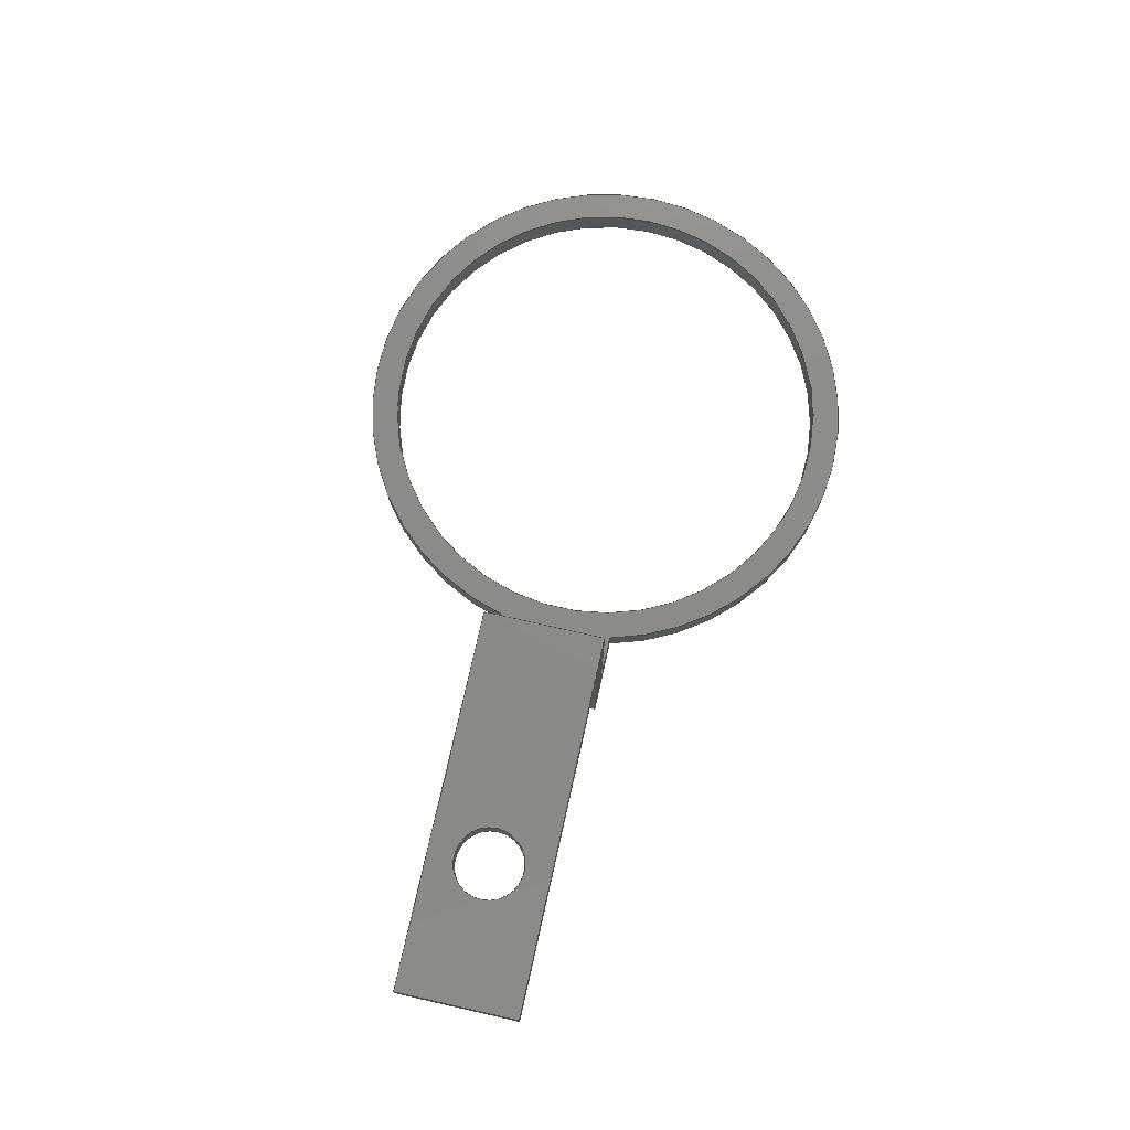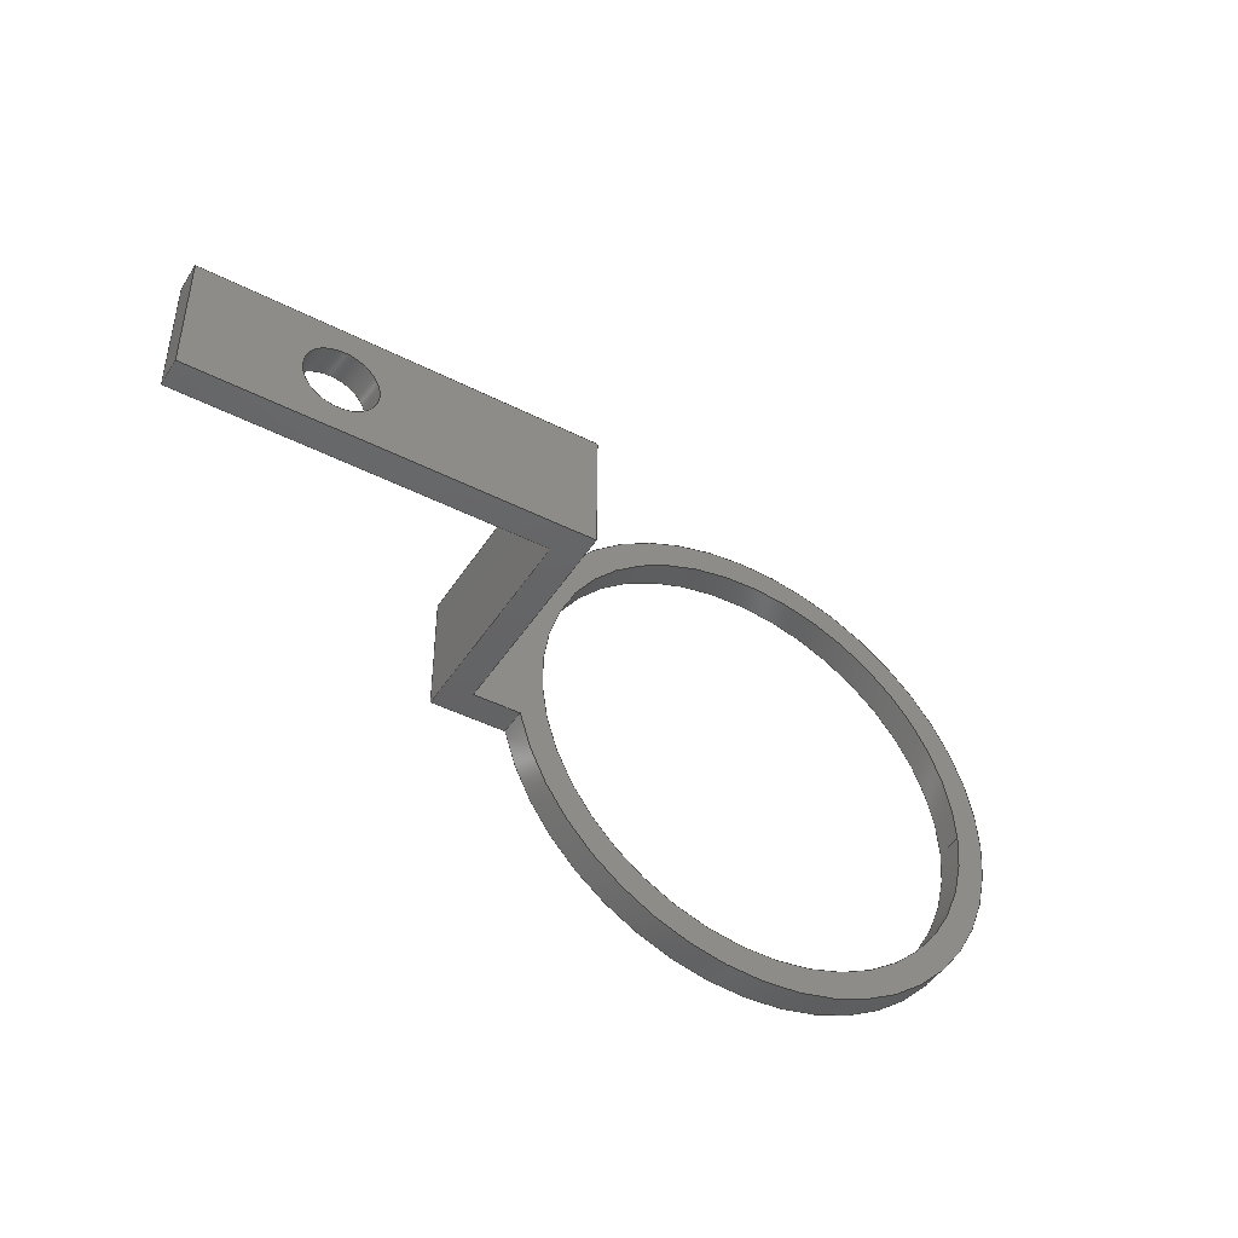
<metadata>
{"format":"step","ext":"step","renderer":"f3d","projection":"perspective","resolution":1024,"background":"white","views":[{"elev":76.0,"azim":102.6,"up":"+Y"},{"elev":-44.9,"azim":149.5,"up":"+Z"}]}
</metadata>
<code>
ISO-10303-21;
DATA;
#1=MECHANICAL_DESIGN_GEOMETRIC_PRESENTATION_REPRESENTATION('',(#4),#386);
#2=SHAPE_REPRESENTATION_RELATIONSHIP('SRR','None',#393,#3);
#3=ADVANCED_BREP_SHAPE_REPRESENTATION('',(#5),#385);
#4=STYLED_ITEM('',(#403),#5);
#5=MANIFOLD_SOLID_BREP('Body1',#226);
#6=FACE_BOUND('',#34,.T.);
#7=FACE_BOUND('',#36,.T.);
#8=FACE_BOUND('',#39,.T.);
#9=FACE_BOUND('',#46,.T.);
#10=PLANE('',#243);
#11=PLANE('',#244);
#12=PLANE('',#245);
#13=PLANE('',#246);
#14=PLANE('',#247);
#15=PLANE('',#252);
#16=PLANE('',#253);
#17=PLANE('',#254);
#18=PLANE('',#257);
#19=FACE_OUTER_BOUND('',#31,.T.);
#20=FACE_OUTER_BOUND('',#32,.T.);
#21=FACE_OUTER_BOUND('',#33,.T.);
#22=FACE_OUTER_BOUND('',#35,.T.);
#23=FACE_OUTER_BOUND('',#37,.T.);
#24=FACE_OUTER_BOUND('',#38,.T.);
#25=FACE_OUTER_BOUND('',#40,.T.);
#26=FACE_OUTER_BOUND('',#41,.T.);
#27=FACE_OUTER_BOUND('',#42,.T.);
#28=FACE_OUTER_BOUND('',#43,.T.);
#29=FACE_OUTER_BOUND('',#44,.T.);
#30=FACE_OUTER_BOUND('',#45,.T.);
#31=EDGE_LOOP('',(#151,#152,#153,#154));
#32=EDGE_LOOP('',(#155,#156,#157,#158));
#33=EDGE_LOOP('',(#159,#160,#161,#162));
#34=EDGE_LOOP('',(#163));
#35=EDGE_LOOP('',(#164,#165,#166,#167));
#36=EDGE_LOOP('',(#168));
#37=EDGE_LOOP('',(#169,#170,#171,#172));
#38=EDGE_LOOP('',(#173,#174,#175,#176));
#39=EDGE_LOOP('',(#177));
#40=EDGE_LOOP('',(#178,#179,#180,#181));
#41=EDGE_LOOP('',(#182,#183,#184,#185,#186,#187,#188,#189));
#42=EDGE_LOOP('',(#190,#191,#192,#193));
#43=EDGE_LOOP('',(#194,#195,#196,#197,#198,#199,#200,#201));
#44=EDGE_LOOP('',(#202,#203,#204,#205));
#45=EDGE_LOOP('',(#206,#207,#208,#209));
#46=EDGE_LOOP('',(#210));
#47=LINE('',#325,#71);
#48=LINE('',#330,#72);
#49=LINE('',#332,#73);
#50=LINE('',#334,#74);
#51=LINE('',#335,#75);
#52=LINE('',#338,#76);
#53=LINE('',#340,#77);
#54=LINE('',#341,#78);
#55=LINE('',#344,#79);
#56=LINE('',#346,#80);
#57=LINE('',#347,#81);
#58=LINE('',#350,#82);
#59=LINE('',#352,#83);
#60=LINE('',#353,#84);
#61=LINE('',#356,#85);
#62=LINE('',#359,#86);
#63=LINE('',#364,#87);
#64=LINE('',#369,#88);
#65=LINE('',#370,#89);
#66=LINE('',#371,#90);
#67=LINE('',#374,#91);
#68=LINE('',#375,#92);
#69=LINE('',#378,#93);
#70=LINE('',#379,#94);
#71=VECTOR('',#264,0.25);
#72=VECTOR('',#269,1);
#73=VECTOR('',#270,1);
#74=VECTOR('',#271,1);
#75=VECTOR('',#272,1);
#76=VECTOR('',#275,1);
#77=VECTOR('',#276,1);
#78=VECTOR('',#277,1);
#79=VECTOR('',#280,1);
#80=VECTOR('',#281,1);
#81=VECTOR('',#282,1);
#82=VECTOR('',#285,1);
#83=VECTOR('',#286,1);
#84=VECTOR('',#287,1);
#85=VECTOR('',#290,1);
#86=VECTOR('',#293,1);
#87=VECTOR('',#298,1.68);
#88=VECTOR('',#303,1);
#89=VECTOR('',#304,1);
#90=VECTOR('',#305,1);
#91=VECTOR('',#308,1);
#92=VECTOR('',#309,1);
#93=VECTOR('',#312,1);
#94=VECTOR('',#313,1);
#95=CIRCLE('',#241,0.25);
#96=CIRCLE('',#242,0.25);
#97=CIRCLE('',#248,1.88);
#98=CIRCLE('',#249,1.68);
#99=CIRCLE('',#251,1.68);
#100=CIRCLE('',#256,1.88);
#101=VERTEX_POINT('',#322);
#102=VERTEX_POINT('',#324);
#103=VERTEX_POINT('',#328);
#104=VERTEX_POINT('',#329);
#105=VERTEX_POINT('',#331);
#106=VERTEX_POINT('',#333);
#107=VERTEX_POINT('',#337);
#108=VERTEX_POINT('',#339);
#109=VERTEX_POINT('',#343);
#110=VERTEX_POINT('',#345);
#111=VERTEX_POINT('',#349);
#112=VERTEX_POINT('',#351);
#113=VERTEX_POINT('',#355);
#114=VERTEX_POINT('',#357);
#115=VERTEX_POINT('',#360);
#116=VERTEX_POINT('',#363);
#117=VERTEX_POINT('',#367);
#118=VERTEX_POINT('',#368);
#119=VERTEX_POINT('',#373);
#120=VERTEX_POINT('',#377);
#121=EDGE_CURVE('',#101,#101,#95,.T.);
#122=EDGE_CURVE('',#101,#102,#47,.T.);
#123=EDGE_CURVE('',#102,#102,#96,.T.);
#124=EDGE_CURVE('',#103,#104,#48,.T.);
#125=EDGE_CURVE('',#103,#105,#49,.T.);
#126=EDGE_CURVE('',#106,#105,#50,.T.);
#127=EDGE_CURVE('',#104,#106,#51,.T.);
#128=EDGE_CURVE('',#105,#107,#52,.T.);
#129=EDGE_CURVE('',#108,#107,#53,.T.);
#130=EDGE_CURVE('',#108,#106,#54,.T.);
#131=EDGE_CURVE('',#109,#104,#55,.T.);
#132=EDGE_CURVE('',#110,#109,#56,.T.);
#133=EDGE_CURVE('',#110,#103,#57,.T.);
#134=EDGE_CURVE('',#109,#111,#58,.T.);
#135=EDGE_CURVE('',#112,#111,#59,.T.);
#136=EDGE_CURVE('',#112,#110,#60,.T.);
#137=EDGE_CURVE('',#111,#113,#61,.T.);
#138=EDGE_CURVE('',#113,#114,#97,.T.);
#139=EDGE_CURVE('',#114,#112,#62,.T.);
#140=EDGE_CURVE('',#115,#115,#98,.T.);
#141=EDGE_CURVE('',#115,#116,#63,.T.);
#142=EDGE_CURVE('',#116,#116,#99,.T.);
#143=EDGE_CURVE('',#117,#118,#64,.T.);
#144=EDGE_CURVE('',#117,#113,#65,.T.);
#145=EDGE_CURVE('',#118,#108,#66,.T.);
#146=EDGE_CURVE('',#119,#107,#67,.T.);
#147=EDGE_CURVE('',#119,#118,#68,.T.);
#148=EDGE_CURVE('',#120,#119,#69,.T.);
#149=EDGE_CURVE('',#120,#114,#70,.T.);
#150=EDGE_CURVE('',#117,#120,#100,.T.);
#151=ORIENTED_EDGE('',*,*,#121,.F.);
#152=ORIENTED_EDGE('',*,*,#122,.T.);
#153=ORIENTED_EDGE('',*,*,#123,.F.);
#154=ORIENTED_EDGE('',*,*,#122,.F.);
#155=ORIENTED_EDGE('',*,*,#124,.F.);
#156=ORIENTED_EDGE('',*,*,#125,.T.);
#157=ORIENTED_EDGE('',*,*,#126,.F.);
#158=ORIENTED_EDGE('',*,*,#127,.F.);
#159=ORIENTED_EDGE('',*,*,#128,.T.);
#160=ORIENTED_EDGE('',*,*,#129,.F.);
#161=ORIENTED_EDGE('',*,*,#130,.T.);
#162=ORIENTED_EDGE('',*,*,#126,.T.);
#163=ORIENTED_EDGE('',*,*,#123,.T.);
#164=ORIENTED_EDGE('',*,*,#131,.F.);
#165=ORIENTED_EDGE('',*,*,#132,.F.);
#166=ORIENTED_EDGE('',*,*,#133,.T.);
#167=ORIENTED_EDGE('',*,*,#124,.T.);
#168=ORIENTED_EDGE('',*,*,#121,.T.);
#169=ORIENTED_EDGE('',*,*,#134,.T.);
#170=ORIENTED_EDGE('',*,*,#135,.F.);
#171=ORIENTED_EDGE('',*,*,#136,.T.);
#172=ORIENTED_EDGE('',*,*,#132,.T.);
#173=ORIENTED_EDGE('',*,*,#135,.T.);
#174=ORIENTED_EDGE('',*,*,#137,.T.);
#175=ORIENTED_EDGE('',*,*,#138,.T.);
#176=ORIENTED_EDGE('',*,*,#139,.T.);
#177=ORIENTED_EDGE('',*,*,#140,.T.);
#178=ORIENTED_EDGE('',*,*,#140,.F.);
#179=ORIENTED_EDGE('',*,*,#141,.T.);
#180=ORIENTED_EDGE('',*,*,#142,.T.);
#181=ORIENTED_EDGE('',*,*,#141,.F.);
#182=ORIENTED_EDGE('',*,*,#143,.F.);
#183=ORIENTED_EDGE('',*,*,#144,.T.);
#184=ORIENTED_EDGE('',*,*,#137,.F.);
#185=ORIENTED_EDGE('',*,*,#134,.F.);
#186=ORIENTED_EDGE('',*,*,#131,.T.);
#187=ORIENTED_EDGE('',*,*,#127,.T.);
#188=ORIENTED_EDGE('',*,*,#130,.F.);
#189=ORIENTED_EDGE('',*,*,#145,.F.);
#190=ORIENTED_EDGE('',*,*,#129,.T.);
#191=ORIENTED_EDGE('',*,*,#146,.F.);
#192=ORIENTED_EDGE('',*,*,#147,.T.);
#193=ORIENTED_EDGE('',*,*,#145,.T.);
#194=ORIENTED_EDGE('',*,*,#148,.T.);
#195=ORIENTED_EDGE('',*,*,#146,.T.);
#196=ORIENTED_EDGE('',*,*,#128,.F.);
#197=ORIENTED_EDGE('',*,*,#125,.F.);
#198=ORIENTED_EDGE('',*,*,#133,.F.);
#199=ORIENTED_EDGE('',*,*,#136,.F.);
#200=ORIENTED_EDGE('',*,*,#139,.F.);
#201=ORIENTED_EDGE('',*,*,#149,.F.);
#202=ORIENTED_EDGE('',*,*,#150,.T.);
#203=ORIENTED_EDGE('',*,*,#149,.T.);
#204=ORIENTED_EDGE('',*,*,#138,.F.);
#205=ORIENTED_EDGE('',*,*,#144,.F.);
#206=ORIENTED_EDGE('',*,*,#150,.F.);
#207=ORIENTED_EDGE('',*,*,#143,.T.);
#208=ORIENTED_EDGE('',*,*,#147,.F.);
#209=ORIENTED_EDGE('',*,*,#148,.F.);
#210=ORIENTED_EDGE('',*,*,#142,.F.);
#211=CYLINDRICAL_SURFACE('',#240,0.25);
#212=CYLINDRICAL_SURFACE('',#250,1.68);
#213=CYLINDRICAL_SURFACE('',#255,1.88);
#214=ADVANCED_FACE('',(#19),#211,.F.);
#215=ADVANCED_FACE('',(#20),#10,.T.);
#216=ADVANCED_FACE('',(#21,#6),#11,.T.);
#217=ADVANCED_FACE('',(#22,#7),#12,.T.);
#218=ADVANCED_FACE('',(#23),#13,.T.);
#219=ADVANCED_FACE('',(#24,#8),#14,.T.);
#220=ADVANCED_FACE('',(#25),#212,.F.);
#221=ADVANCED_FACE('',(#26),#15,.T.);
#222=ADVANCED_FACE('',(#27),#16,.T.);
#223=ADVANCED_FACE('',(#28),#17,.T.);
#224=ADVANCED_FACE('',(#29),#213,.T.);
#225=ADVANCED_FACE('',(#30,#9),#18,.F.);
#226=CLOSED_SHELL('',(#214,#215,#216,#217,#218,#219,#220,#221,#222,#223,
#224,#225));
#227=DERIVED_UNIT_ELEMENT(#229,1);
#228=DERIVED_UNIT_ELEMENT(#388,3);
#229=(
MASS_UNIT()
NAMED_UNIT(*)
SI_UNIT(.KILO.,.GRAM.)
);
#230=DERIVED_UNIT((#227,#228));
#231=MEASURE_REPRESENTATION_ITEM('density measure',
POSITIVE_RATIO_MEASURE(7850),#230);
#232=PROPERTY_DEFINITION_REPRESENTATION(#237,#234);
#233=PROPERTY_DEFINITION_REPRESENTATION(#238,#235);
#234=REPRESENTATION('material name',(#236),#385);
#235=REPRESENTATION('density',(#231),#385);
#236=DESCRIPTIVE_REPRESENTATION_ITEM('Steel','Steel');
#237=PROPERTY_DEFINITION('material property','material name',#395);
#238=PROPERTY_DEFINITION('material property','density of part',#395);
#239=AXIS2_PLACEMENT_3D('placement',#320,#258,#259);
#240=AXIS2_PLACEMENT_3D('',#321,#260,#261);
#241=AXIS2_PLACEMENT_3D('',#323,#262,#263);
#242=AXIS2_PLACEMENT_3D('',#326,#265,#266);
#243=AXIS2_PLACEMENT_3D('',#327,#267,#268);
#244=AXIS2_PLACEMENT_3D('',#336,#273,#274);
#245=AXIS2_PLACEMENT_3D('',#342,#278,#279);
#246=AXIS2_PLACEMENT_3D('',#348,#283,#284);
#247=AXIS2_PLACEMENT_3D('',#354,#288,#289);
#248=AXIS2_PLACEMENT_3D('',#358,#291,#292);
#249=AXIS2_PLACEMENT_3D('',#361,#294,#295);
#250=AXIS2_PLACEMENT_3D('',#362,#296,#297);
#251=AXIS2_PLACEMENT_3D('',#365,#299,#300);
#252=AXIS2_PLACEMENT_3D('',#366,#301,#302);
#253=AXIS2_PLACEMENT_3D('',#372,#306,#307);
#254=AXIS2_PLACEMENT_3D('',#376,#310,#311);
#255=AXIS2_PLACEMENT_3D('',#380,#314,#315);
#256=AXIS2_PLACEMENT_3D('',#381,#316,#317);
#257=AXIS2_PLACEMENT_3D('',#382,#318,#319);
#258=DIRECTION('axis',(0,0,1));
#259=DIRECTION('refdir',(1,0,0));
#260=DIRECTION('center_axis',(0,-1,0));
#261=DIRECTION('ref_axis',(-1,0,0));
#262=DIRECTION('center_axis',(0,-1,0));
#263=DIRECTION('ref_axis',(-1,0,0));
#264=DIRECTION('',(0,-1,0));
#265=DIRECTION('center_axis',(0,1,0));
#266=DIRECTION('ref_axis',(-1,0,0));
#267=DIRECTION('center_axis',(1,0,0));
#268=DIRECTION('ref_axis',(0,0,1));
#269=DIRECTION('',(0,0,-1));
#270=DIRECTION('',(0,-1,0));
#271=DIRECTION('',(0,0,1));
#272=DIRECTION('',(0,-1,0));
#273=DIRECTION('center_axis',(0,-1,0));
#274=DIRECTION('ref_axis',(0,0,-1));
#275=DIRECTION('',(-1,0,0));
#276=DIRECTION('',(0,0,1));
#277=DIRECTION('',(1,0,0));
#278=DIRECTION('center_axis',(0,1,0));
#279=DIRECTION('ref_axis',(0,0,-1));
#280=DIRECTION('',(1,0,0));
#281=DIRECTION('',(0,0,-1));
#282=DIRECTION('',(1,0,0));
#283=DIRECTION('center_axis',(-1,0,0));
#284=DIRECTION('ref_axis',(0,0,1));
#285=DIRECTION('',(0,-1,0));
#286=DIRECTION('',(0,0,-1));
#287=DIRECTION('',(0,1,0));
#288=DIRECTION('center_axis',(0,1,0));
#289=DIRECTION('ref_axis',(1,0,0));
#290=DIRECTION('',(-1,0,0));
#291=DIRECTION('center_axis',(0,1,0));
#292=DIRECTION('ref_axis',(1,0,0));
#293=DIRECTION('',(1,0,0));
#294=DIRECTION('center_axis',(0,-1,0));
#295=DIRECTION('ref_axis',(1,0,0));
#296=DIRECTION('center_axis',(0,1,0));
#297=DIRECTION('ref_axis',(1,0,0));
#298=DIRECTION('',(0,-1,0));
#299=DIRECTION('center_axis',(0,-1,0));
#300=DIRECTION('ref_axis',(1,0,0));
#301=DIRECTION('center_axis',(0,0,-1));
#302=DIRECTION('ref_axis',(-1,0,0));
#303=DIRECTION('',(1,0,0));
#304=DIRECTION('',(0,1,0));
#305=DIRECTION('',(0,1,0));
#306=DIRECTION('center_axis',(1,0,0));
#307=DIRECTION('ref_axis',(0,0,-1));
#308=DIRECTION('',(0,1,0));
#309=DIRECTION('',(0,0,-1));
#310=DIRECTION('center_axis',(0,0,1));
#311=DIRECTION('ref_axis',(1,0,0));
#312=DIRECTION('',(1,0,0));
#313=DIRECTION('',(0,1,0));
#314=DIRECTION('center_axis',(0,1,0));
#315=DIRECTION('ref_axis',(-1,0,-1.225e-16));
#316=DIRECTION('center_axis',(0,1,0));
#317=DIRECTION('ref_axis',(1,0,0));
#318=DIRECTION('center_axis',(0,1,0));
#319=DIRECTION('ref_axis',(1,0,0));
#320=CARTESIAN_POINT('',(0,0,0));
#321=CARTESIAN_POINT('Origin',(-4.11,1.76,6));
#322=CARTESIAN_POINT('',(-3.86,1.76,6));
#323=CARTESIAN_POINT('Origin',(-4.11,1.76,6));
#324=CARTESIAN_POINT('',(-3.86,1.56,6));
#325=CARTESIAN_POINT('',(-3.86,1.76,6));
#326=CARTESIAN_POINT('Origin',(-4.11,1.56,6));
#327=CARTESIAN_POINT('Origin',(-3.13,1.76,5.565));
#328=CARTESIAN_POINT('',(-3.13,1.76,6.435));
#329=CARTESIAN_POINT('',(-3.13,1.76,5.565));
#330=CARTESIAN_POINT('',(-3.13,1.76,6.435));
#331=CARTESIAN_POINT('',(-3.13,1.56,6.435));
#332=CARTESIAN_POINT('',(-3.13,1.76,6.435));
#333=CARTESIAN_POINT('',(-3.13,1.56,5.565));
#334=CARTESIAN_POINT('',(-3.13,1.56,6.435));
#335=CARTESIAN_POINT('',(-3.13,1.76,5.565));
#336=CARTESIAN_POINT('Origin',(-4.38,1.56,6));
#337=CARTESIAN_POINT('',(-5.63,1.56,6.435));
#338=CARTESIAN_POINT('',(-5.83,1.56,6.435));
#339=CARTESIAN_POINT('',(-5.63,1.56,5.565));
#340=CARTESIAN_POINT('',(-5.63,1.56,6.218));
#341=CARTESIAN_POINT('',(-5.83,1.56,5.565));
#342=CARTESIAN_POINT('Origin',(-5.63,1.76,6.435));
#343=CARTESIAN_POINT('',(-5.83,1.76,5.565));
#344=CARTESIAN_POINT('',(-5.83,1.76,5.565));
#345=CARTESIAN_POINT('',(-5.83,1.76,6.435));
#346=CARTESIAN_POINT('',(-5.83,1.76,6.435));
#347=CARTESIAN_POINT('',(-5.83,1.76,6.435));
#348=CARTESIAN_POINT('Origin',(-5.83,0.98,6));
#349=CARTESIAN_POINT('',(-5.83,0.2,5.565));
#350=CARTESIAN_POINT('',(-5.83,0,5.565));
#351=CARTESIAN_POINT('',(-5.83,0.2,6.435));
#352=CARTESIAN_POINT('',(-5.83,0.2,6));
#353=CARTESIAN_POINT('',(-5.83,0,6.435));
#354=CARTESIAN_POINT('Origin',(-7.755,0.2,6));
#355=CARTESIAN_POINT('',(-6.171,0.2,5.565));
#356=CARTESIAN_POINT('',(-6.171,0.2,5.565));
#357=CARTESIAN_POINT('',(-6.171,0.2,6.435));
#358=CARTESIAN_POINT('Origin',(-8,0.2,6));
#359=CARTESIAN_POINT('',(-6.171,0.2,6.435));
#360=CARTESIAN_POINT('',(-9.68,0.2,6));
#361=CARTESIAN_POINT('Origin',(-8,0.2,6));
#362=CARTESIAN_POINT('Origin',(-8,0,6));
#363=CARTESIAN_POINT('',(-9.68,0,6));
#364=CARTESIAN_POINT('',(-9.68,0,6));
#365=CARTESIAN_POINT('Origin',(-8,0,6));
#366=CARTESIAN_POINT('Origin',(-5.63,0,5.565));
#367=CARTESIAN_POINT('',(-6.171,0,5.565));
#368=CARTESIAN_POINT('',(-5.63,0,5.565));
#369=CARTESIAN_POINT('',(-6.171,0,5.565));
#370=CARTESIAN_POINT('',(-6.171,0,5.565));
#371=CARTESIAN_POINT('',(-5.63,0,5.565));
#372=CARTESIAN_POINT('Origin',(-5.63,0,6.435));
#373=CARTESIAN_POINT('',(-5.63,0,6.435));
#374=CARTESIAN_POINT('',(-5.63,0,6.435));
#375=CARTESIAN_POINT('',(-5.63,0,6.435));
#376=CARTESIAN_POINT('Origin',(-6.171,0,6.435));
#377=CARTESIAN_POINT('',(-6.171,0,6.435));
#378=CARTESIAN_POINT('',(-6.171,0,6.435));
#379=CARTESIAN_POINT('',(-6.171,0,6.435));
#380=CARTESIAN_POINT('Origin',(-8,0,6));
#381=CARTESIAN_POINT('Origin',(-8,0,6));
#382=CARTESIAN_POINT('Origin',(-7.755,0,6));
#383=UNCERTAINTY_MEASURE_WITH_UNIT(LENGTH_MEASURE(0.001),#387,
'DISTANCE_ACCURACY_VALUE',
'Maximum model space distance between geometric entities at asserted c
onnectivities');
#384=UNCERTAINTY_MEASURE_WITH_UNIT(LENGTH_MEASURE(0.001),#387,
'DISTANCE_ACCURACY_VALUE',
'Maximum model space distance between geometric entities at asserted c
onnectivities');
#385=(
GEOMETRIC_REPRESENTATION_CONTEXT(3)
GLOBAL_UNCERTAINTY_ASSIGNED_CONTEXT((#383))
GLOBAL_UNIT_ASSIGNED_CONTEXT((#387,#389,#390))
REPRESENTATION_CONTEXT('','3D')
);
#386=(
GEOMETRIC_REPRESENTATION_CONTEXT(3)
GLOBAL_UNCERTAINTY_ASSIGNED_CONTEXT((#384))
GLOBAL_UNIT_ASSIGNED_CONTEXT((#387,#389,#390))
REPRESENTATION_CONTEXT('','3D')
);
#387=(
LENGTH_UNIT()
NAMED_UNIT(*)
SI_UNIT(.CENTI.,.METRE.)
);
#388=(
LENGTH_UNIT()
NAMED_UNIT(*)
SI_UNIT($,.METRE.)
);
#389=(
NAMED_UNIT(*)
PLANE_ANGLE_UNIT()
SI_UNIT($,.RADIAN.)
);
#390=(
NAMED_UNIT(*)
SI_UNIT($,.STERADIAN.)
SOLID_ANGLE_UNIT()
);
#391=SHAPE_DEFINITION_REPRESENTATION(#392,#393);
#392=PRODUCT_DEFINITION_SHAPE('',$,#395);
#393=SHAPE_REPRESENTATION('',(#239),#385);
#394=PRODUCT_DEFINITION_CONTEXT('part definition',#399,'design');
#395=PRODUCT_DEFINITION('FusionComponent','FusionComponent',#396,#394);
#396=PRODUCT_DEFINITION_FORMATION('',$,#401);
#397=PRODUCT_RELATED_PRODUCT_CATEGORY('FusionComponent',
'FusionComponent',(#401));
#398=APPLICATION_PROTOCOL_DEFINITION('international standard',
'automotive_design',2009,#399);
#399=APPLICATION_CONTEXT(
'Core Data for Automotive Mechanical Design Process');
#400=PRODUCT_CONTEXT('part definition',#399,'mechanical');
#401=PRODUCT('FusionComponent','FusionComponent',$,(#400));
#402=PRESENTATION_STYLE_ASSIGNMENT((#404));
#403=PRESENTATION_STYLE_ASSIGNMENT((#405));
#404=SURFACE_STYLE_USAGE(.BOTH.,#406);
#405=SURFACE_STYLE_USAGE(.BOTH.,#407);
#406=SURFACE_SIDE_STYLE('',(#408));
#407=SURFACE_SIDE_STYLE('',(#409));
#408=SURFACE_STYLE_FILL_AREA(#410);
#409=SURFACE_STYLE_FILL_AREA(#411);
#410=FILL_AREA_STYLE('Steel - Satin',(#412));
#411=FILL_AREA_STYLE('Paint - Metallic (Green)',(#413));
#412=FILL_AREA_STYLE_COLOUR('Steel - Satin',#414);
#413=FILL_AREA_STYLE_COLOUR('Paint - Metallic (Green)',#415);
#414=COLOUR_RGB('Steel - Satin',0.6275,0.6275,0.6275);
#415=COLOUR_RGB('Paint - Metallic (Green)',0.2667,0.5882,
0.2824);
ENDSEC;
END-ISO-10303-21;

</code>
